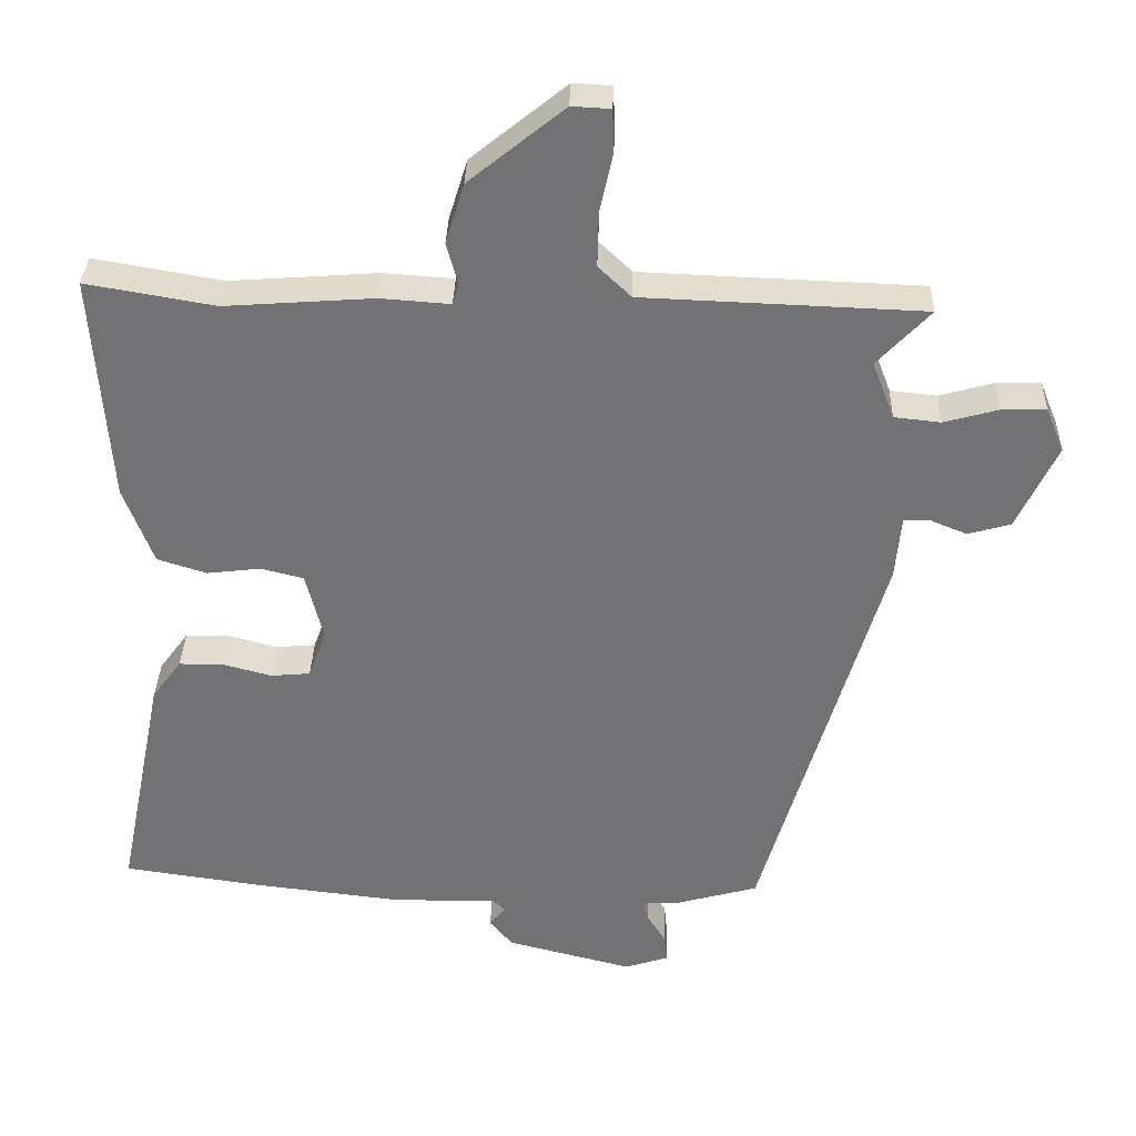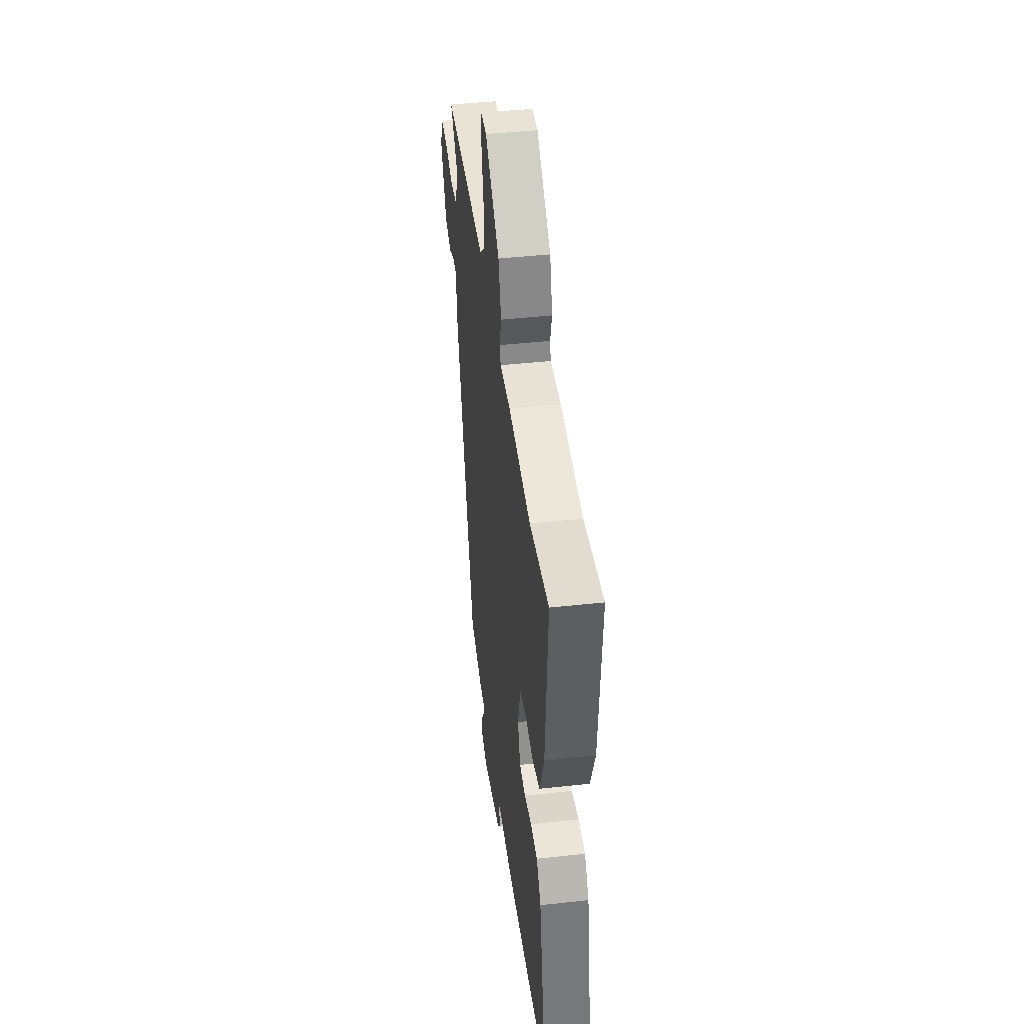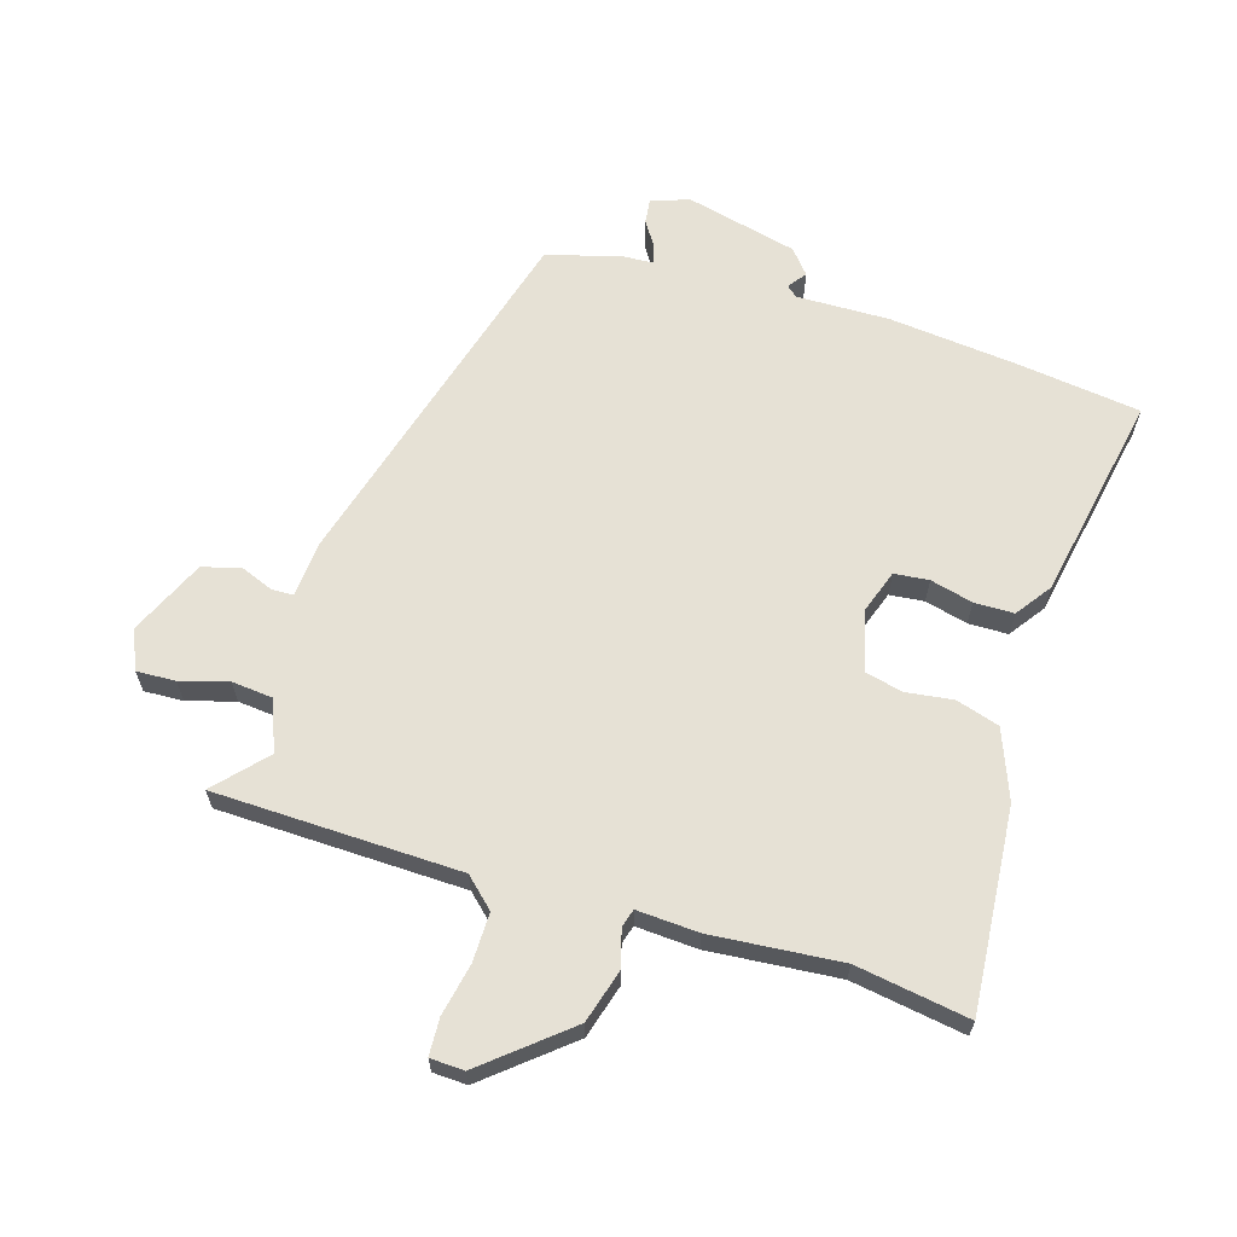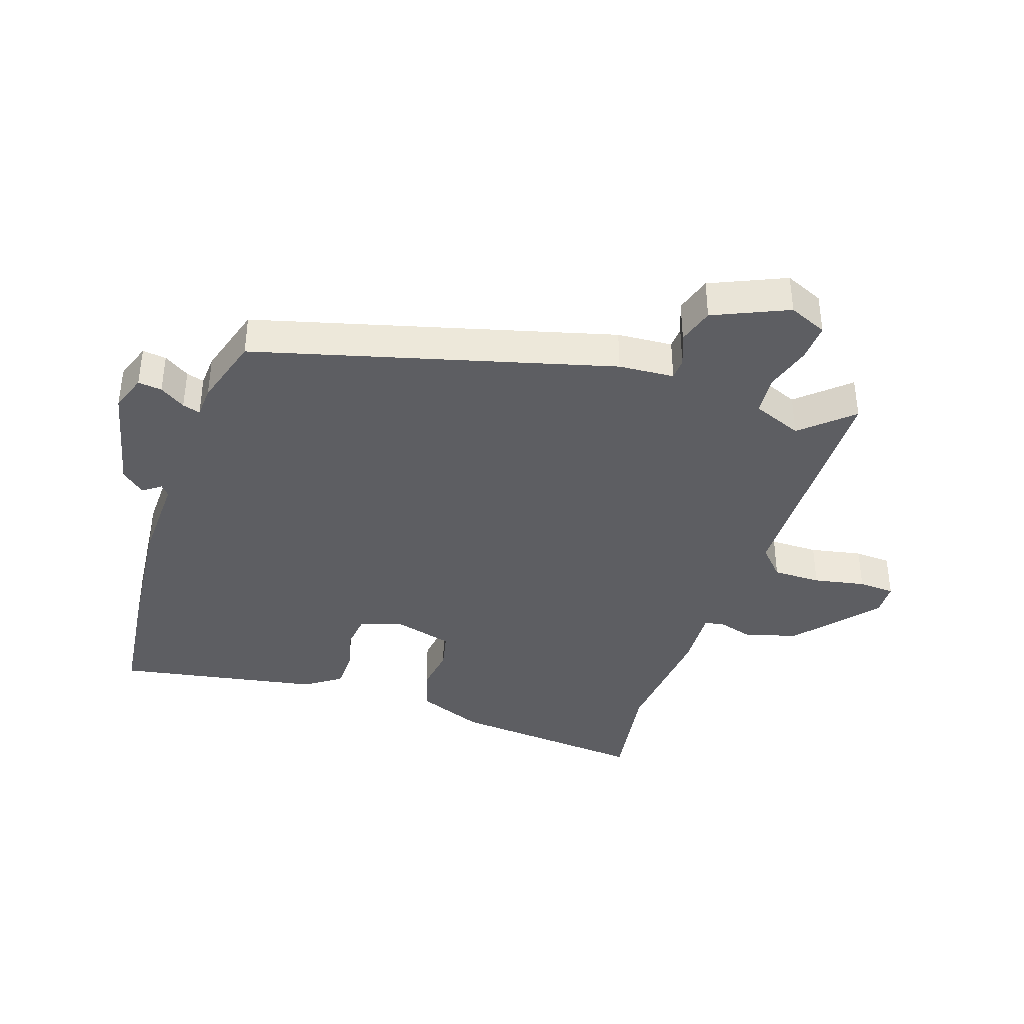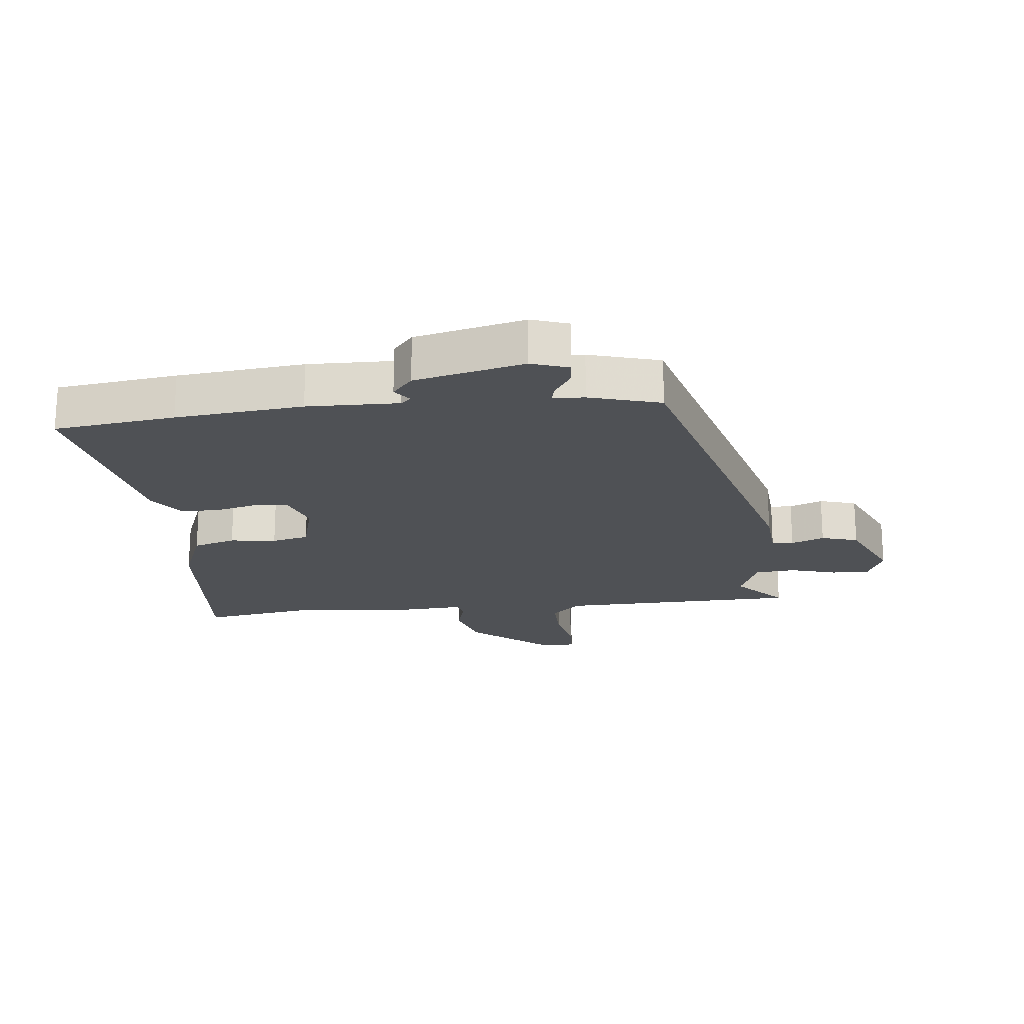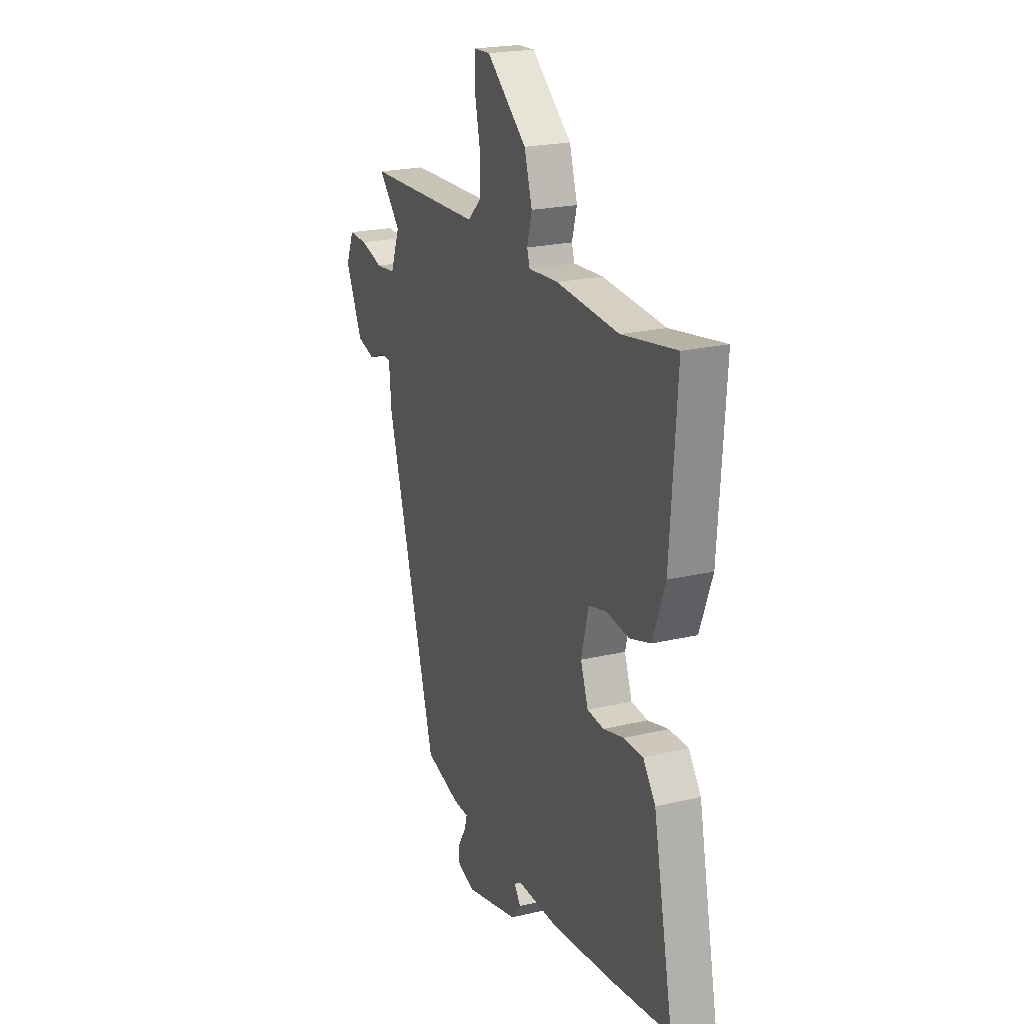
<metadata>
{"format":"obj","ext":"obj","renderer":"f3d","projection":"perspective","resolution":1024,"background":"white","views":[{"elev":34.2,"azim":-178.3,"up":"+Z"},{"elev":44.6,"azim":82.7,"up":"+Z"},{"elev":64.2,"azim":16.3,"up":"+Y"},{"elev":-38.7,"azim":-109.7,"up":"+Y"},{"elev":-20.0,"azim":-174.6,"up":"+Y"},{"elev":21.9,"azim":67.4,"up":"+Z"}]}
</metadata>
<code>
v 0.569 0.07 -0.49
v 0.373 0.07 -0.518
v 0.167 0.07 -0.542
v 0.019 0.07 -0.541
v 0.002 0.07 -0.556
v 0.024 0.07 -0.585
v -0.008 0.07 -0.624
v -0.185 0.07 -0.669
v -0.246 0.07 -0.649
v -0.242 0.07 -0.61
v -0.216 0.07 -0.568
v -0.208 0.07 -0.539
v -0.26 0.07 -0.537
v -0.376 0.07 -0.505
v -0.544 0.07 0.07
v -0.552 0.07 0.16
v -0.587 0.07 0.161
v -0.64 0.07 0.139
v -0.7 0.07 0.156
v -0.756 0.07 0.276
v -0.73 0.07 0.339
v -0.668 0.07 0.337
v -0.592 0.07 0.316
v -0.527 0.07 0.323
v -0.496 0.07 0.404
v -0.57 0.07 0.483
v -0.178 0.07 0.498
v -0.132 0.07 0.542
v -0.134 0.07 0.62
v -0.152 0.07 0.703
v -0.15 0.07 0.762
v -0.096 0.07 0.765
v 0.037 0.07 0.657
v 0.063 0.07 0.572
v 0.047 0.07 0.513
v 0.056 0.07 0.484
v 0.154 0.07 0.491
v 0.361 0.07 0.476
v 0.541 0.07 0.507
v 0.519 0.07 0.185
v 0.478 0.07 0.075
v 0.409 0.07 0.053
v 0.334 0.07 0.062
v 0.274 0.07 0.047
v 0.25 0.07 -0.049
v 0.275 0.07 -0.118
v 0.33 0.07 -0.123
v 0.398 0.07 -0.105
v 0.461 0.07 -0.105
v 0.502 0.07 -0.161
v 0.569 0 -0.49
v 0.373 0 -0.518
v 0.167 0 -0.542
v 0.019 0 -0.541
v 0.002 0 -0.556
v 0.024 0 -0.585
v -0.008 0 -0.624
v -0.185 0 -0.669
v -0.246 0 -0.649
v -0.242 0 -0.61
v -0.216 0 -0.568
v -0.208 0 -0.539
v -0.26 0 -0.537
v -0.376 0 -0.505
v -0.544 0 0.07
v -0.552 0 0.16
v -0.587 0 0.161
v -0.64 0 0.139
v -0.7 0 0.156
v -0.756 0 0.276
v -0.73 0 0.339
v -0.668 0 0.337
v -0.592 0 0.316
v -0.527 0 0.323
v -0.496 0 0.404
v -0.57 0 0.483
v -0.178 0 0.498
v -0.132 0 0.542
v -0.134 0 0.62
v -0.152 0 0.703
v -0.15 0 0.762
v -0.096 0 0.765
v 0.037 0 0.657
v 0.063 0 0.572
v 0.047 0 0.513
v 0.056 0 0.484
v 0.154 0 0.491
v 0.361 0 0.476
v 0.541 0 0.507
v 0.519 0 0.185
v 0.478 0 0.075
v 0.409 0 0.053
v 0.334 0 0.062
v 0.274 0 0.047
v 0.25 0 -0.049
v 0.275 0 -0.118
v 0.33 0 -0.123
v 0.398 0 -0.105
v 0.461 0 -0.105
v 0.502 0 -0.161
f 2 3 4
f 1 2 4
f 50 1 4
f 49 50 4
f 48 49 4
f 47 48 4
f 46 47 4 5
f 45 46 5
f 44 45 5
f 41 42 43
f 40 41 43
f 39 40 43
f 38 39 43
f 38 43 44
f 37 38 44
f 36 37 44
f 33 34 35
f 32 33 35
f 31 32 35
f 30 31 35
f 29 30 35
f 28 29 35 36
f 36 44 5
f 28 36 5
f 27 28 5
f 21 22 23
f 20 21 23
f 19 20 23
f 18 19 23
f 17 18 23
f 16 17 23 24
f 16 24 25
f 15 16 25
f 14 15 25
f 13 14 25
f 12 13 25
f 9 10 11
f 8 9 11
f 7 8 11
f 6 7 11
f 5 6 11
f 5 11 12
f 27 5 12 25
f 25 26 27
f 54 53 52
f 54 52 51
f 54 51 100
f 54 100 99
f 54 99 98
f 54 98 97
f 55 54 97 96
f 55 96 95
f 55 95 94
f 93 92 91
f 93 91 90
f 93 90 89
f 93 89 88
f 94 93 88
f 94 88 87
f 94 87 86
f 85 84 83
f 85 83 82
f 85 82 81
f 85 81 80
f 85 80 79
f 86 85 79 78
f 55 94 86
f 55 86 78
f 55 78 77
f 73 72 71
f 73 71 70
f 73 70 69
f 73 69 68
f 73 68 67
f 74 73 67 66
f 75 74 66
f 75 66 65
f 75 65 64
f 75 64 63
f 75 63 62
f 61 60 59
f 61 59 58
f 61 58 57
f 61 57 56
f 61 56 55
f 62 61 55
f 75 62 55 77
f 77 76 75
f 1 51 52 2
f 2 52 53 3
f 3 53 54 4
f 4 54 55 5
f 5 55 56 6
f 6 56 57 7
f 7 57 58 8
f 8 58 59 9
f 9 59 60 10
f 10 60 61 11
f 11 61 62 12
f 12 62 63 13
f 13 63 64 14
f 14 64 65 15
f 15 65 66 16
f 16 66 67 17
f 17 67 68 18
f 18 68 69 19
f 19 69 70 20
f 20 70 71 21
f 21 71 72 22
f 22 72 73 23
f 23 73 74 24
f 24 74 75 25
f 25 75 76 26
f 26 76 77 27
f 27 77 78 28
f 28 78 79 29
f 29 79 80 30
f 30 80 81 31
f 31 81 82 32
f 32 82 83 33
f 33 83 84 34
f 34 84 85 35
f 35 85 86 36
f 36 86 87 37
f 37 87 88 38
f 38 88 89 39
f 39 89 90 40
f 40 90 91 41
f 41 91 92 42
f 42 92 93 43
f 43 93 94 44
f 44 94 95 45
f 45 95 96 46
f 46 96 97 47
f 47 97 98 48
f 48 98 99 49
f 49 99 100 50
f 50 100 51 1

</code>
